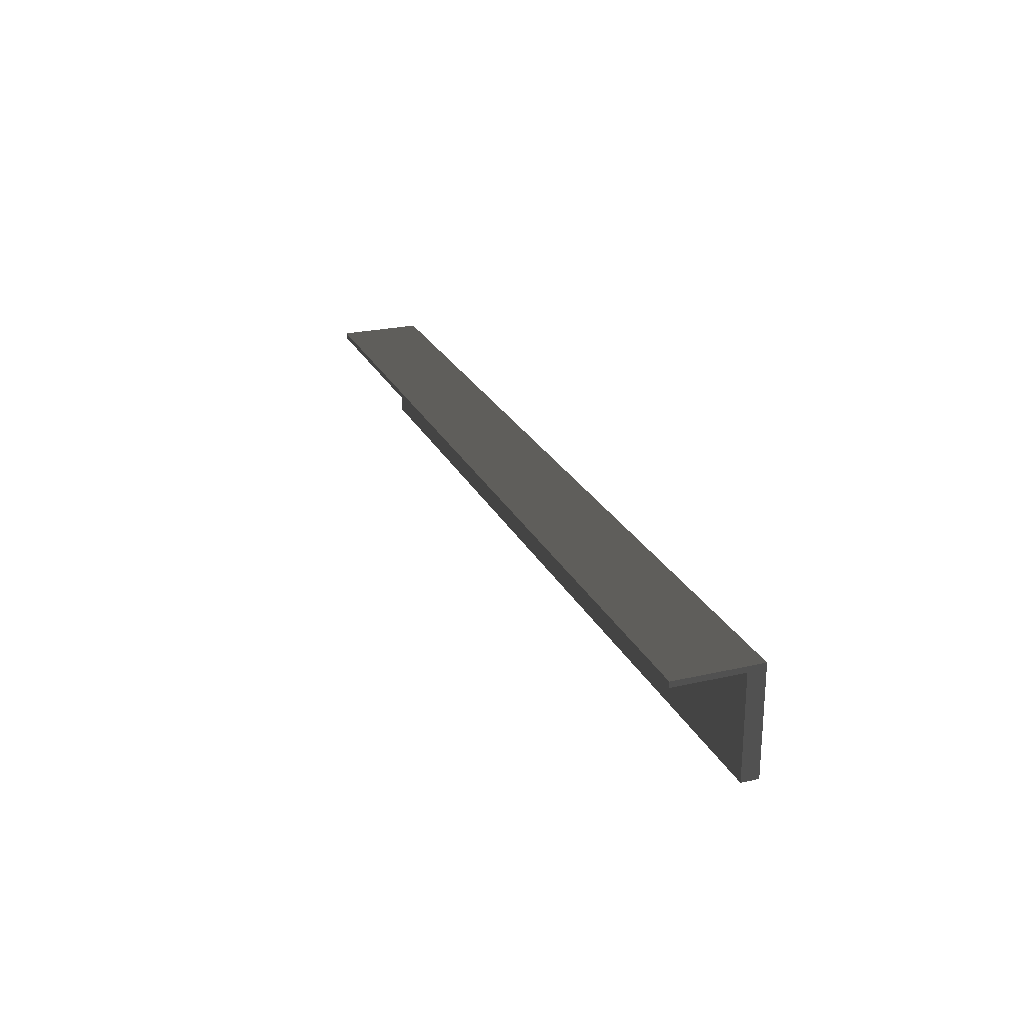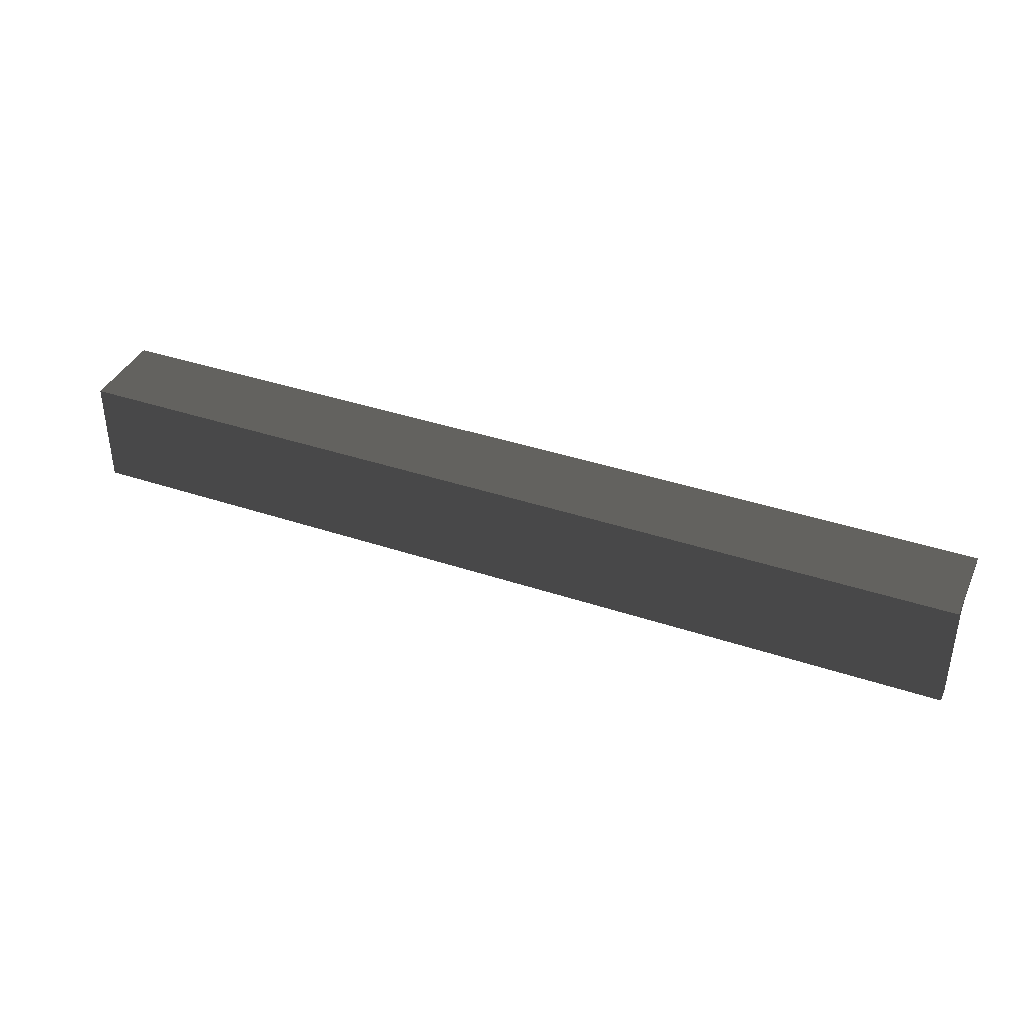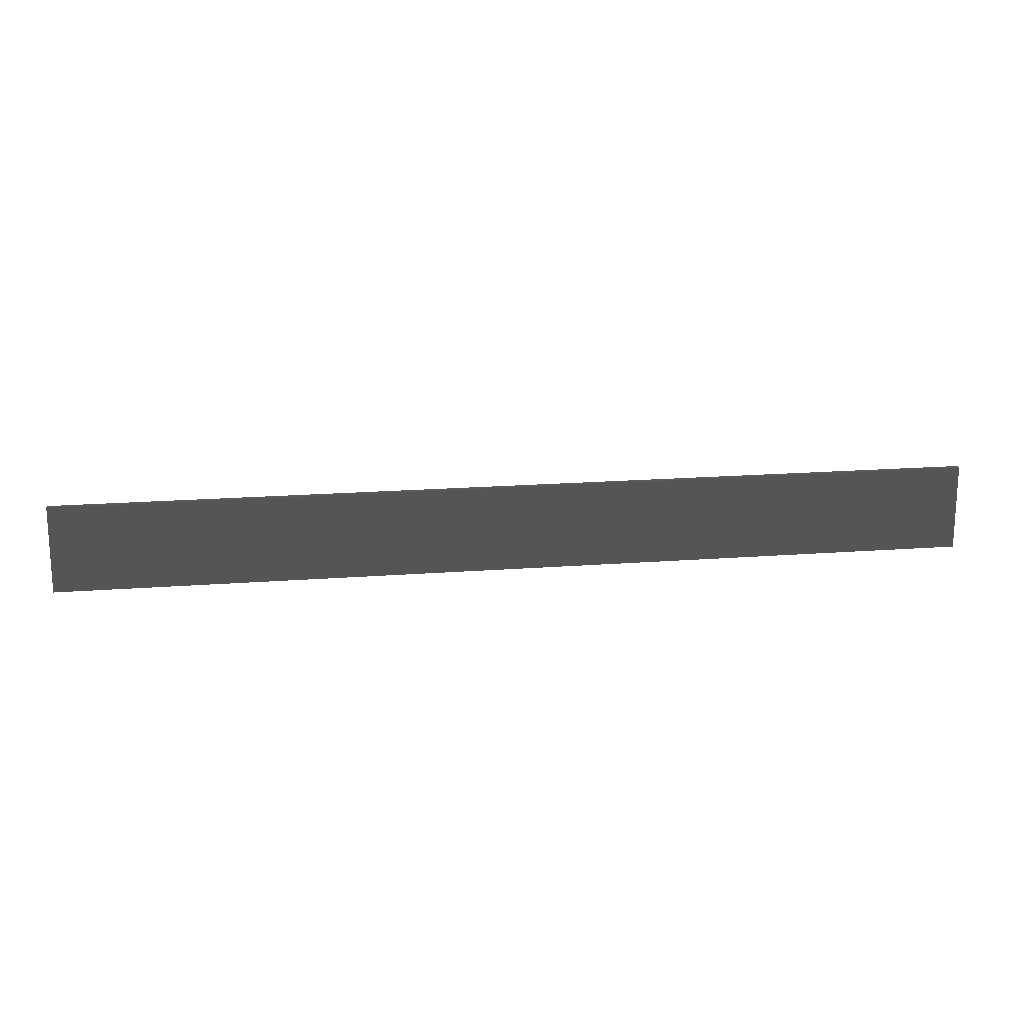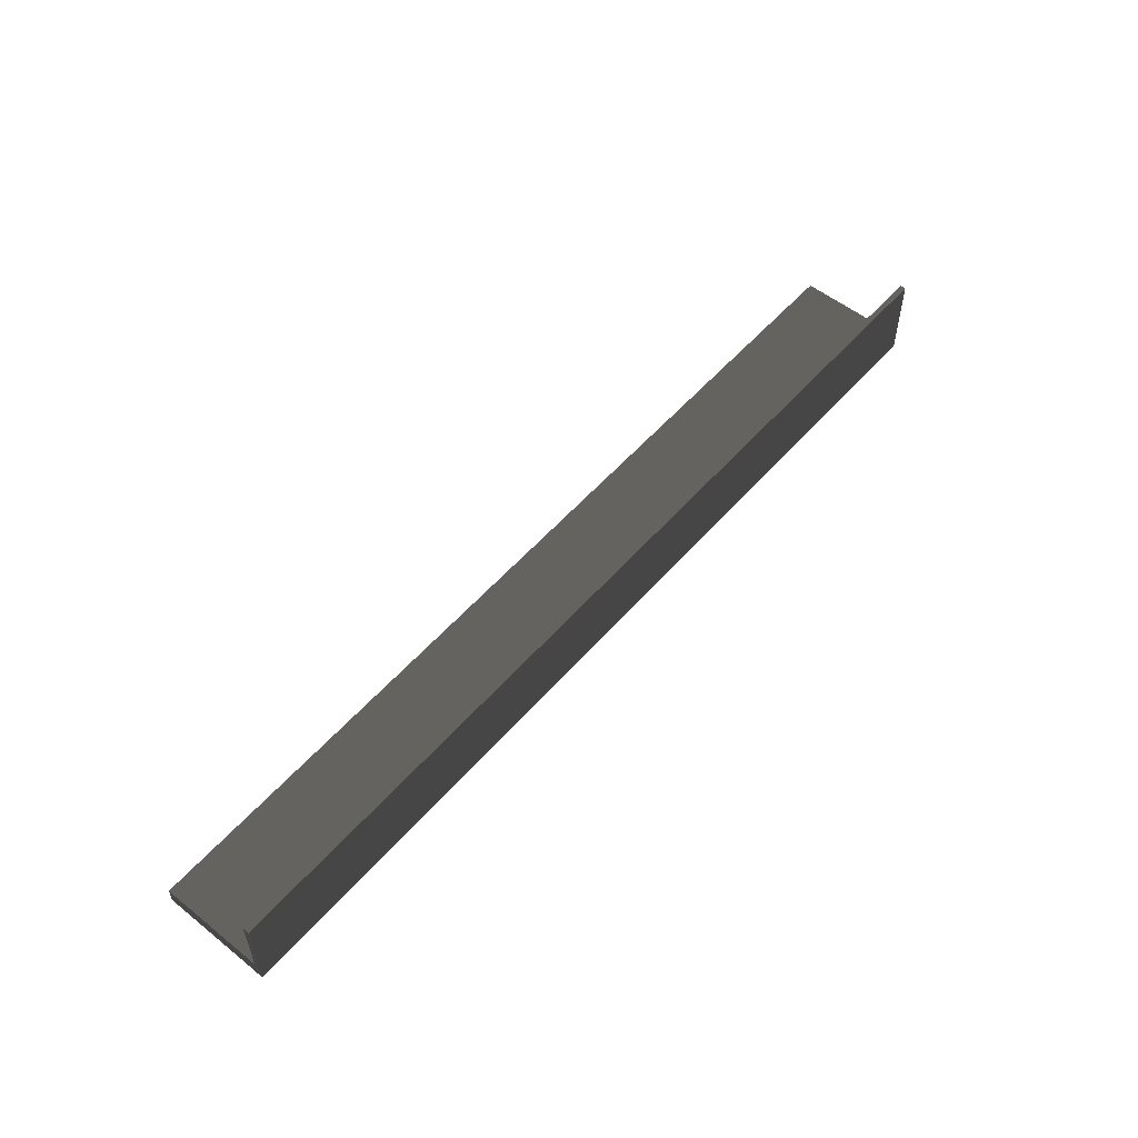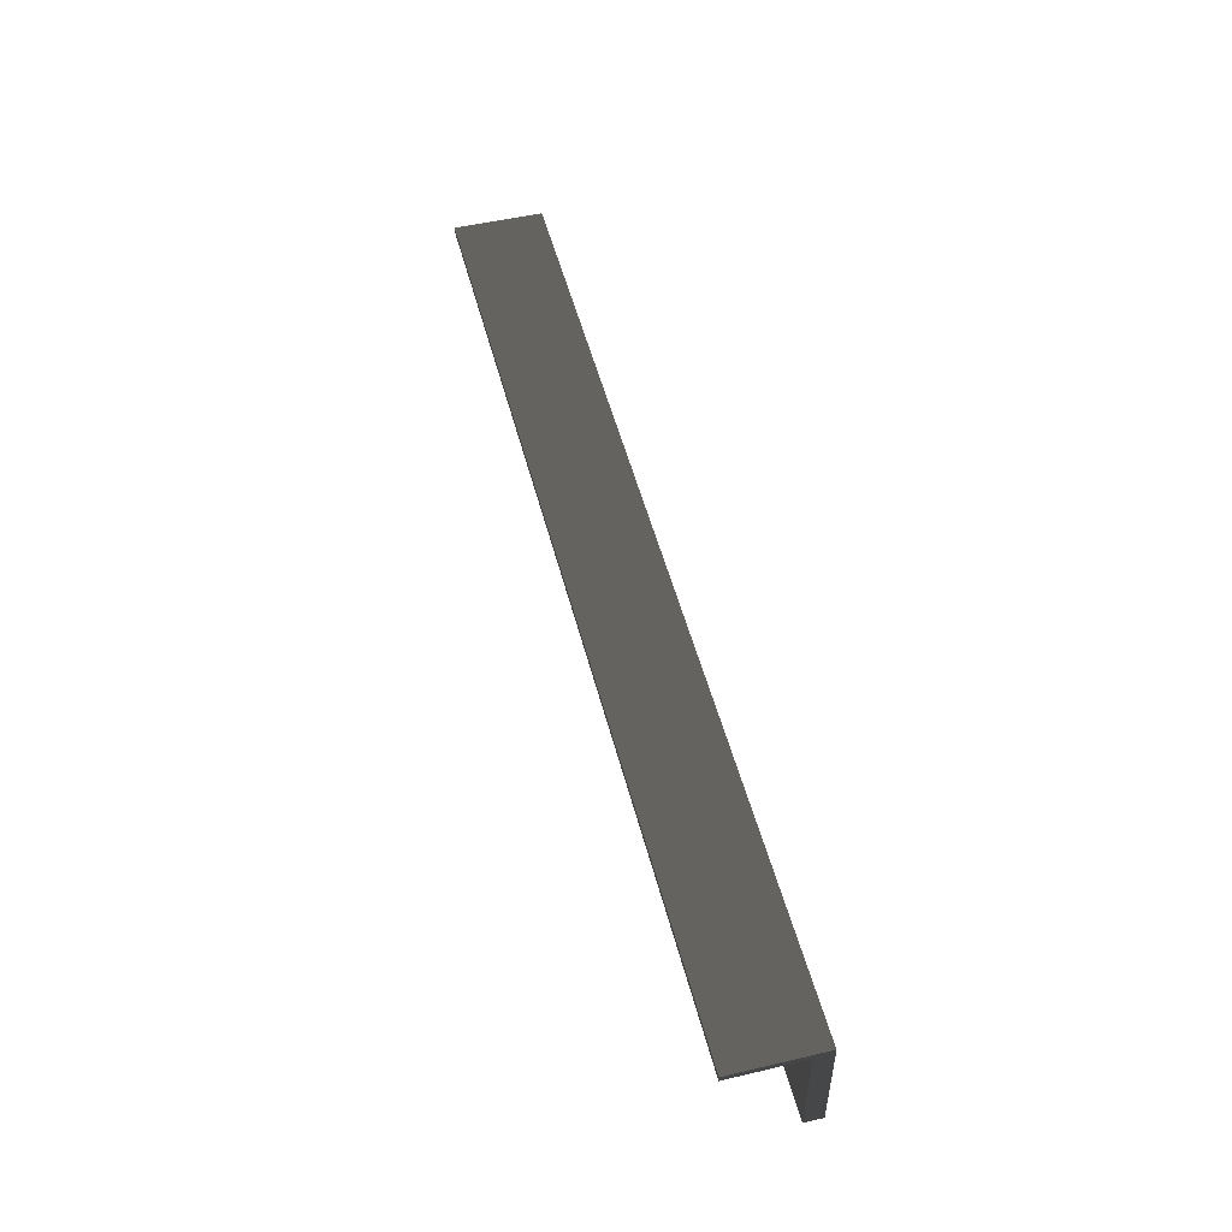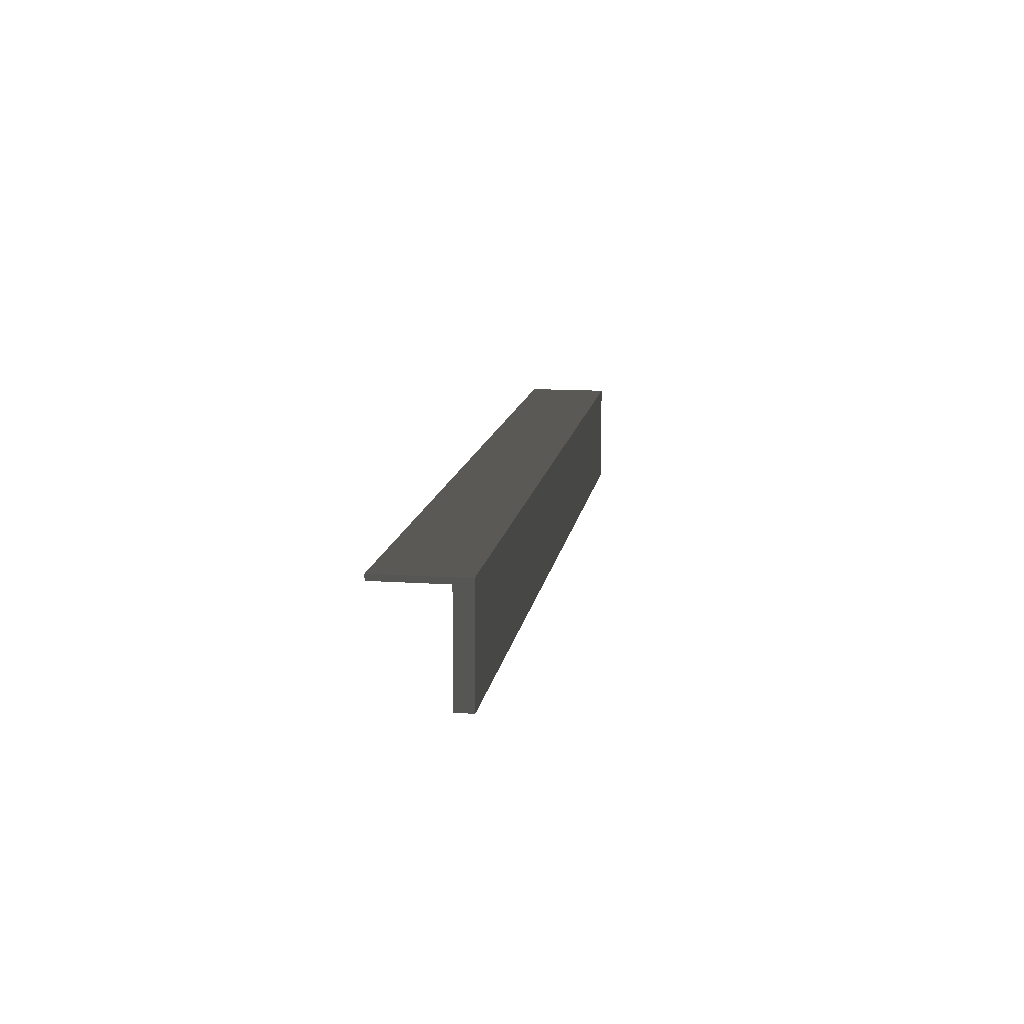
<metadata>
{"format":"obj","ext":"obj","renderer":"f3d","projection":"perspective","resolution":1024,"background":"white","views":[{"elev":24.2,"azim":-110.8,"up":"+Z"},{"elev":38.5,"azim":22.9,"up":"+Z"},{"elev":17.4,"azim":-8.8,"up":"+Y"},{"elev":54.5,"azim":-49.8,"up":"+Y"},{"elev":51.3,"azim":-104.3,"up":"+Z"},{"elev":13.0,"azim":-81.1,"up":"+Z"}]}
</metadata>
<code>
v 0 0 0 204 204 204
v 1016 0 0 204 204 204
v 0 -19.05 -0 204 204 204
v 1016 -19.05 -0 204 204 204
v 0 -0 114.3 204 204 204
v 0 -19.05 114.3 204 204 204
v 1016 -0 114.3 204 204 204
v 1016 -19.05 114.3 204 204 204
v 0 -0 120.7 204 204 204
v 0 -19.05 120.7 204 204 204
v 1016 -0 120.7 204 204 204
v 1016 -19.05 120.7 204 204 204
v 1016 76.2 114.3 204 204 204
v 0 76.2 114.3 204 204 204
v 0 76.2 120.7 204 204 204
v 1016 76.2 120.7 204 204 204
v 1016 76.2 114.3 204 204 204
v 0 76.2 114.3 204 204 204
f 1 2 3
f 3 2 4
f 5 1 6
f 6 1 3
f 2 7 4
f 4 7 8
f 7 2 5
f 5 2 1
f 4 8 6
f 4 6 3
f 5 6 9
f 9 6 10
f 8 7 11
f 8 11 12
f 7 5 13
f 13 5 14
f 6 8 12
f 6 12 10
f 5 9 14
f 14 9 15
f 11 9 12
f 12 9 10
f 11 7 13
f 11 13 16
f 17 18 16
f 16 18 15
f 9 11 16
f 9 16 15

</code>
